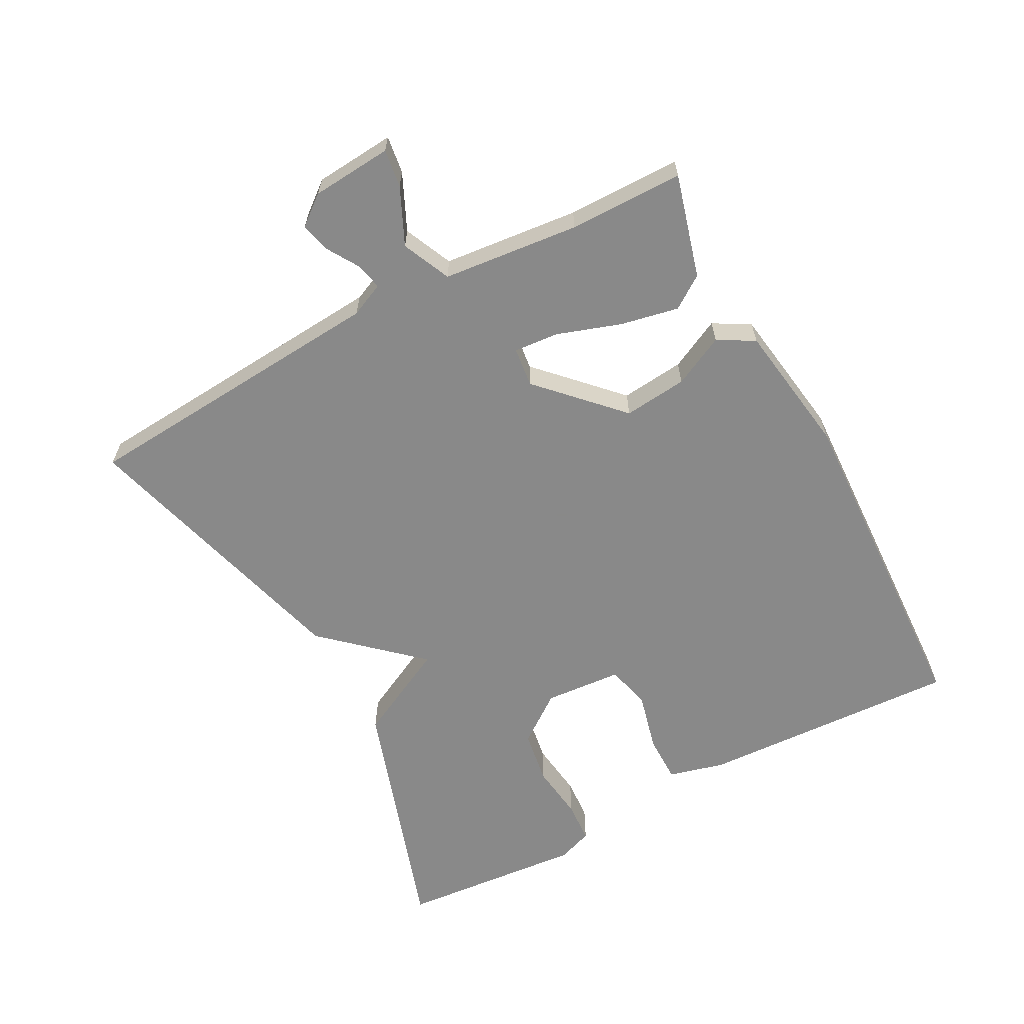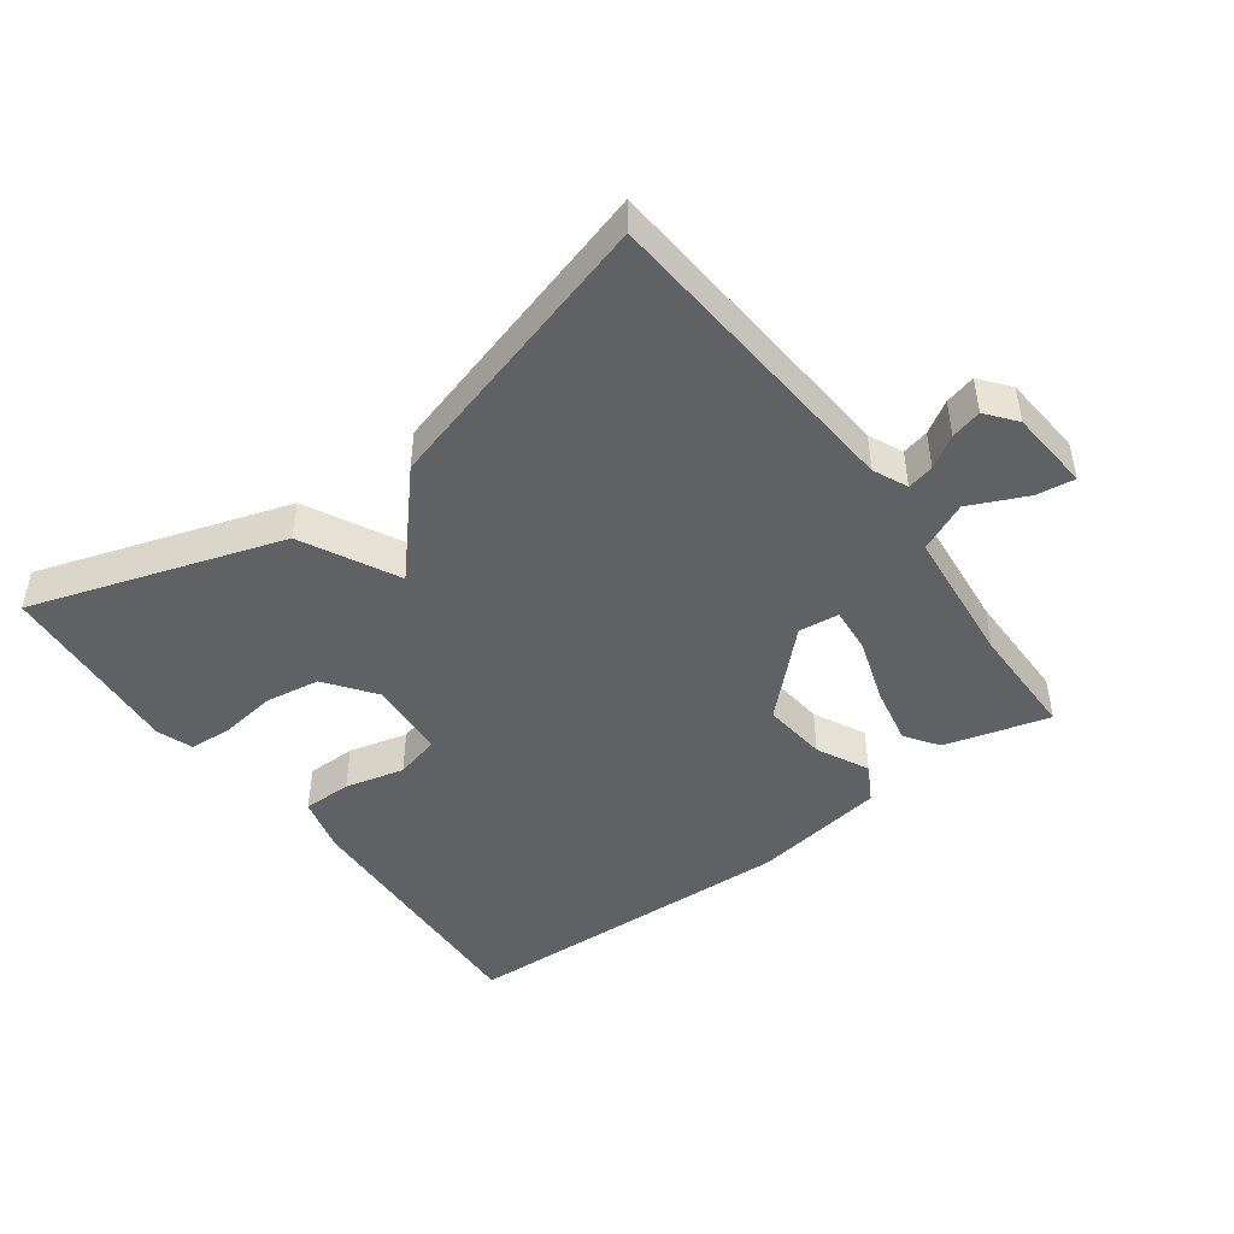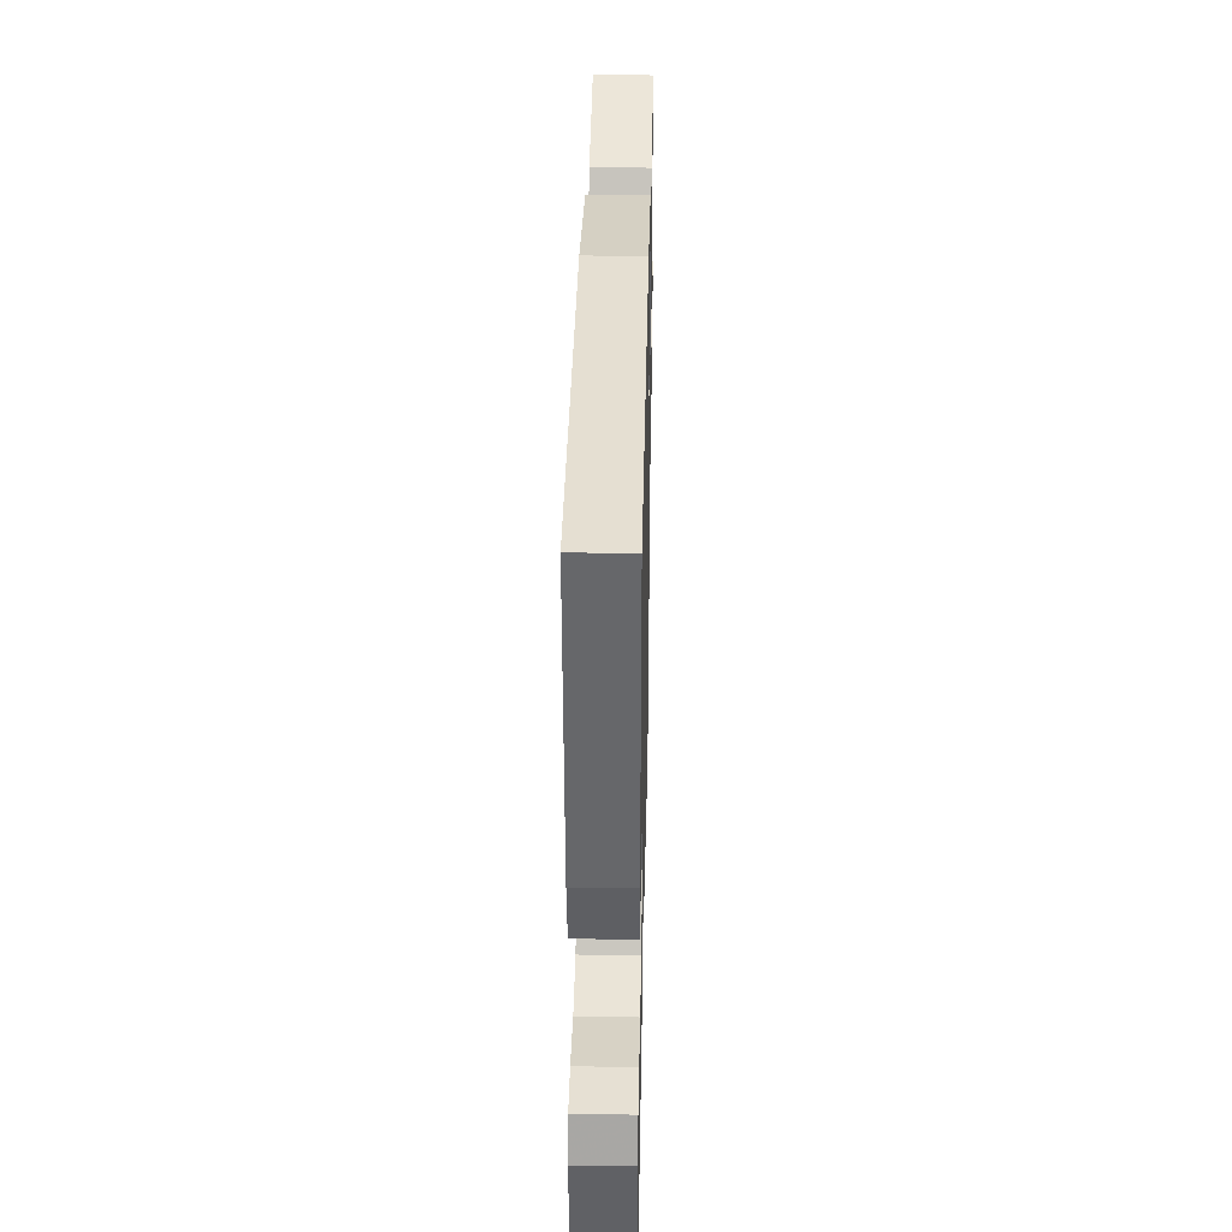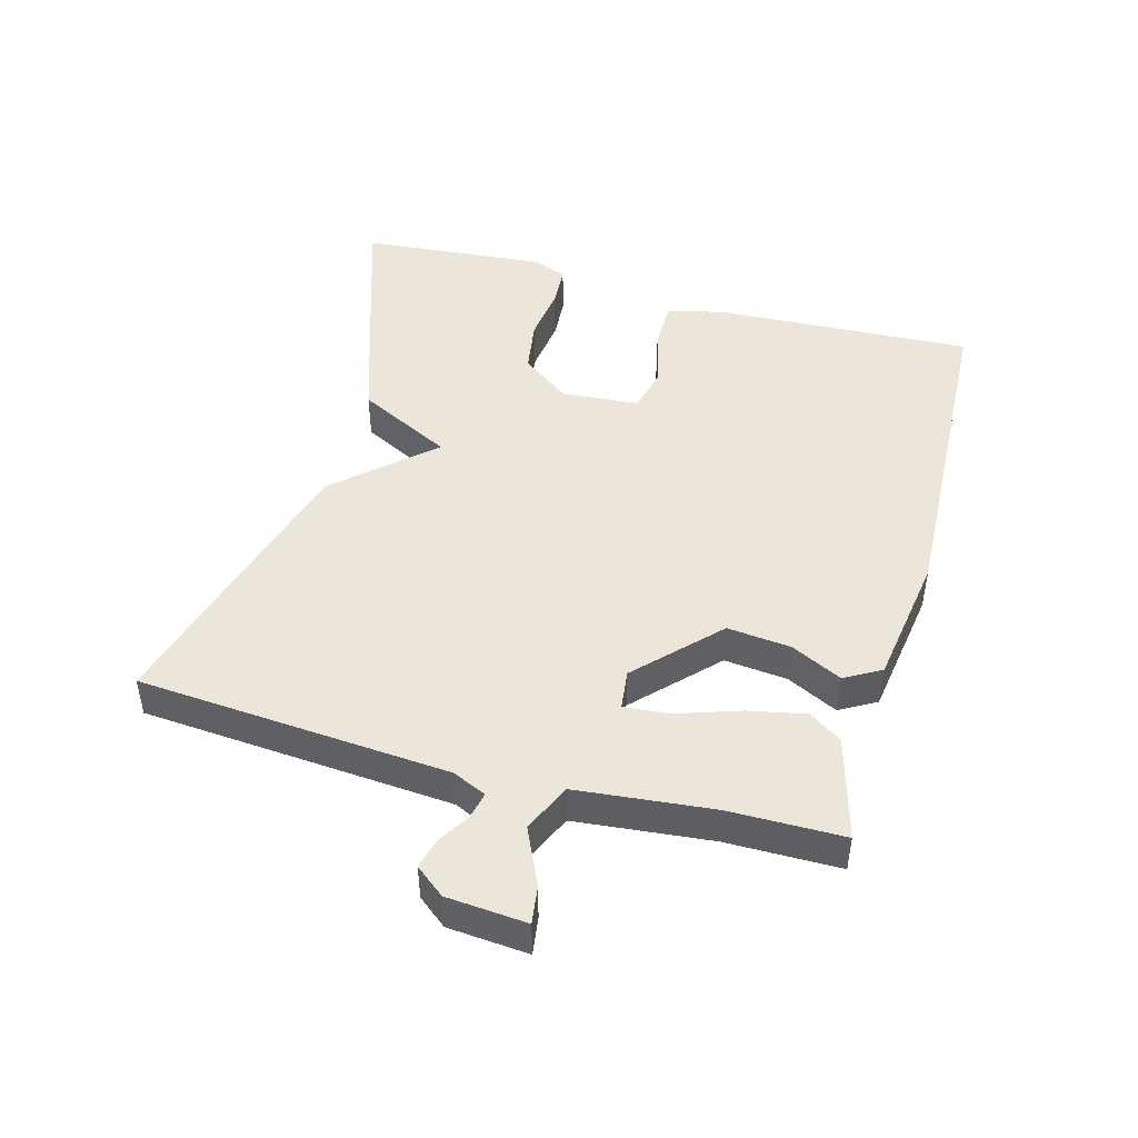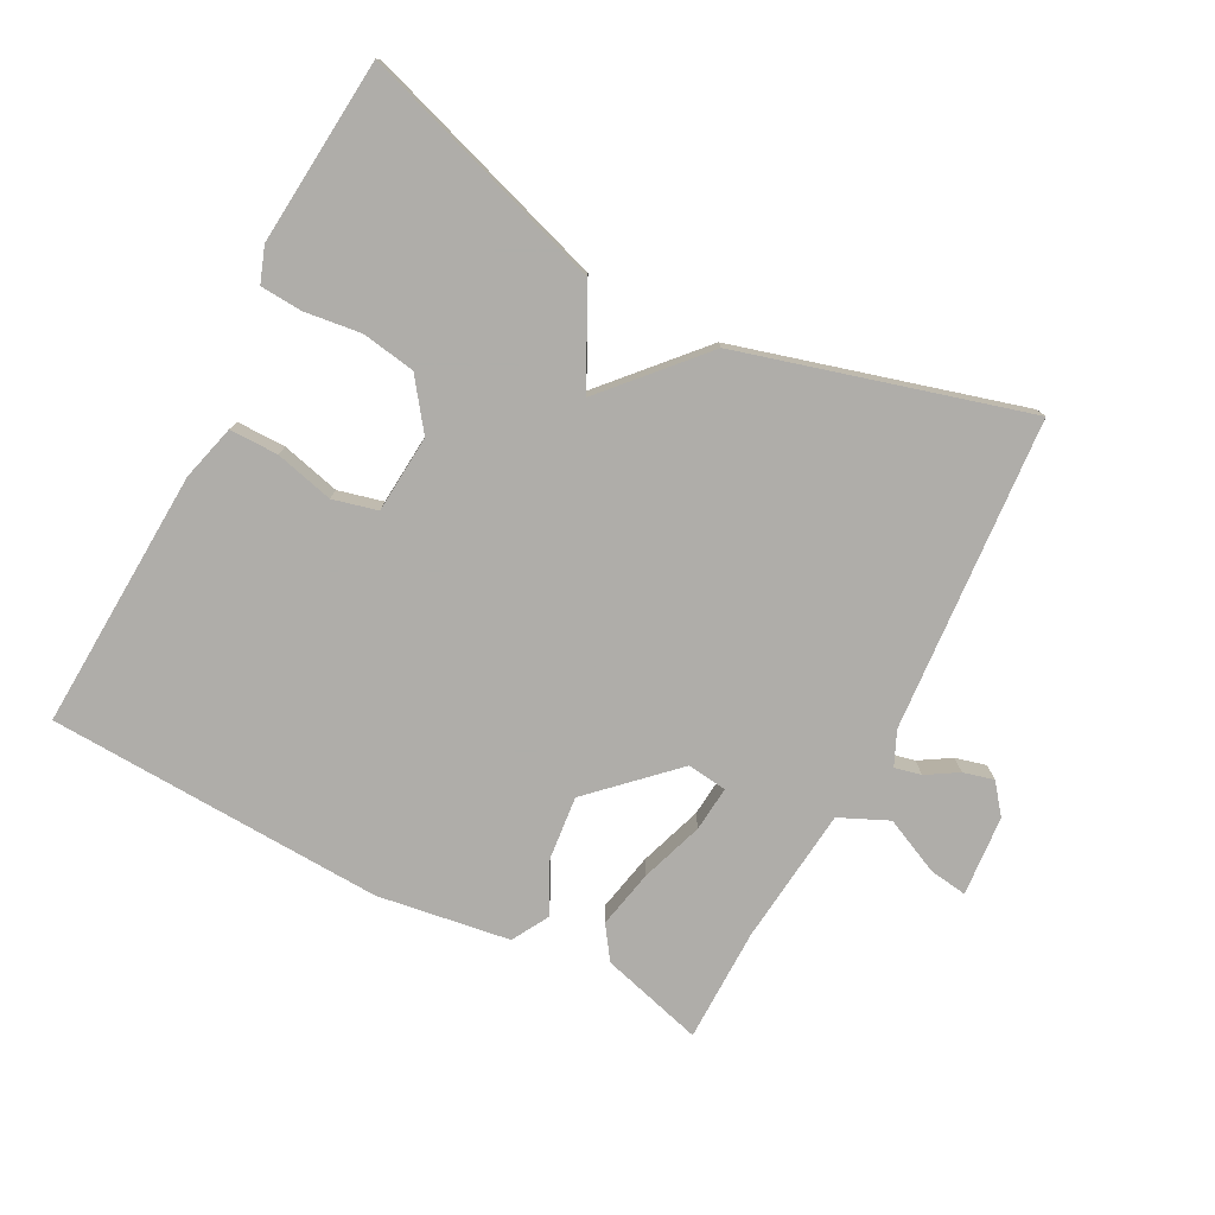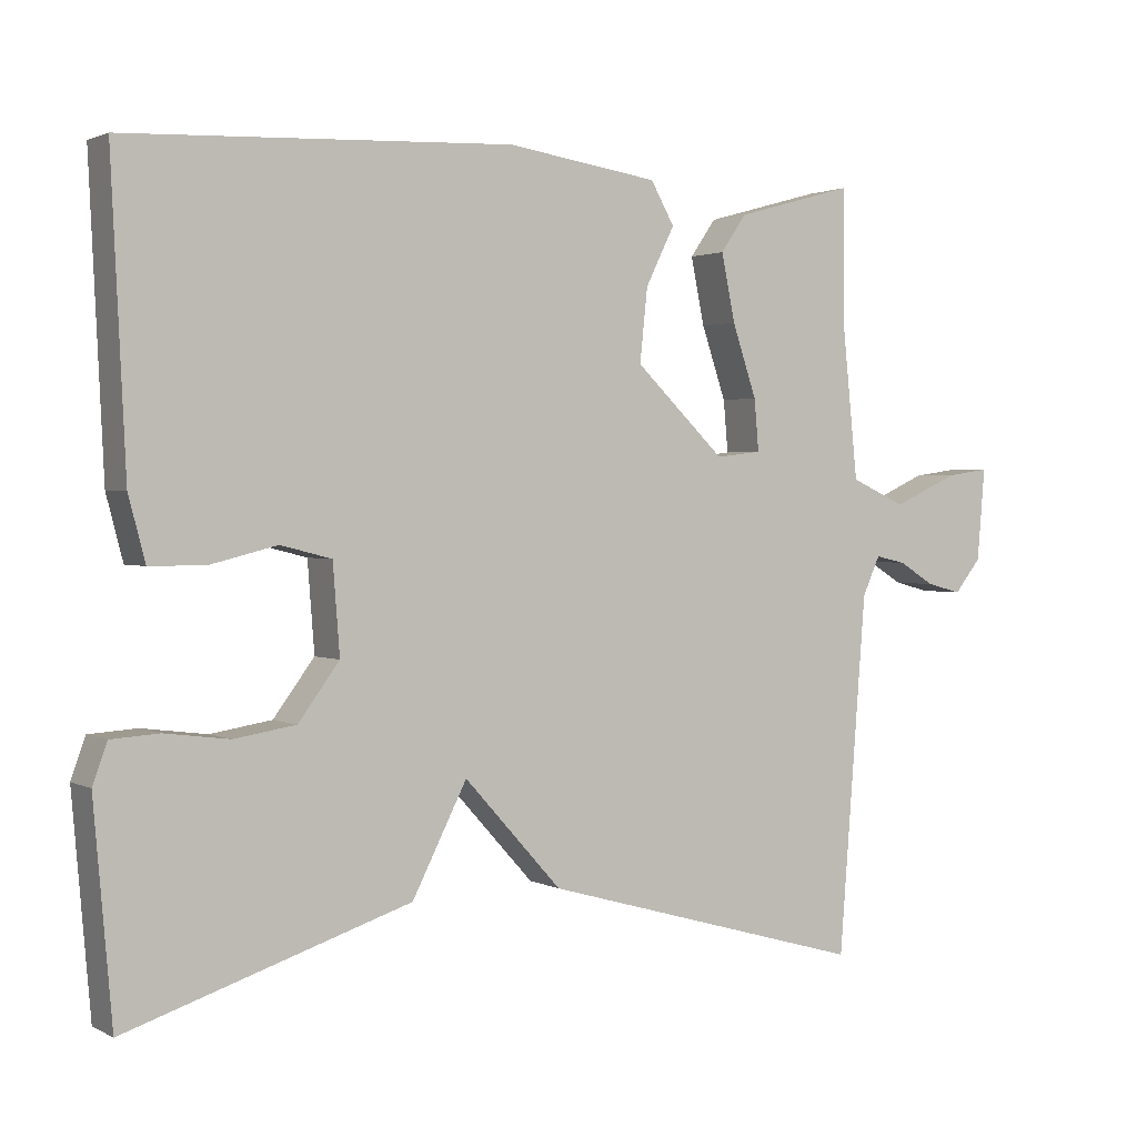
<metadata>
{"format":"obj","ext":"obj","renderer":"f3d","projection":"perspective","resolution":1024,"background":"white","views":[{"elev":-63.0,"azim":-61.9,"up":"+Y"},{"elev":-46.4,"azim":-143.5,"up":"+Y"},{"elev":34.9,"azim":91.2,"up":"+Z"},{"elev":47.0,"azim":-74.6,"up":"+Y"},{"elev":-77.2,"azim":152.3,"up":"+Y"},{"elev":1.7,"azim":149.5,"up":"+Z"}]}
</metadata>
<code>
v -0.5 0.07 0.5
v -0.345 0.07 0.457
v -0.311 0.07 0.408
v -0.329 0.07 0.32
v -0.361 0.07 0.225
v -0.367 0.07 0.157
v -0.307 0.07 0.15
v -0.189 0.07 0.264
v -0.199 0.07 0.36
v -0.237 0.07 0.437
v -0.206 0.07 0.492
v -0.007 0.07 0.522
v 0.5 0.07 0.5
v 0.481 0.07 0.107
v 0.459 0.07 0.023
v 0.386 0.07 0.023
v 0.298 0.07 0.045
v 0.231 0.07 0.028
v 0.222 0.07 -0.089
v 0.276 0.07 -0.162
v 0.357 0.07 -0.175
v 0.442 0.07 -0.164
v 0.505 0.07 -0.168
v 0.524 0.07 -0.221
v 0.5 0.07 -0.5
v 0.128 0.07 -0.379
v 0.056 0.07 -0.237
v -0.072 0.07 -0.379
v -0.5 0.07 -0.5
v -0.536 0.07 -0.03
v -0.559 0.07 0.021
v -0.599 0.07 0.012
v -0.646 0.07 -0.017
v -0.692 0.07 -0.029
v -0.727 0.07 0.015
v -0.737 0.07 0.136
v -0.68 0.07 0.128
v -0.595 0.07 0.089
v -0.522 0.07 0.122
v -0.501 0.07 0.328
v -0.5 0 0.5
v -0.345 0 0.457
v -0.311 0 0.408
v -0.329 0 0.32
v -0.361 0 0.225
v -0.367 0 0.157
v -0.307 0 0.15
v -0.189 0 0.264
v -0.199 0 0.36
v -0.237 0 0.437
v -0.206 0 0.492
v -0.007 0 0.522
v 0.5 0 0.5
v 0.481 0 0.107
v 0.459 0 0.023
v 0.386 0 0.023
v 0.298 0 0.045
v 0.231 0 0.028
v 0.222 0 -0.089
v 0.276 0 -0.162
v 0.357 0 -0.175
v 0.442 0 -0.164
v 0.505 0 -0.168
v 0.524 0 -0.221
v 0.5 0 -0.5
v 0.128 0 -0.379
v 0.056 0 -0.237
v -0.072 0 -0.379
v -0.5 0 -0.5
v -0.536 0 -0.03
v -0.559 0 0.021
v -0.599 0 0.012
v -0.646 0 -0.017
v -0.692 0 -0.029
v -0.727 0 0.015
v -0.737 0 0.136
v -0.68 0 0.128
v -0.595 0 0.089
v -0.522 0 0.122
v -0.501 0 0.328
f 36 37 38
f 35 36 38
f 34 35 38
f 33 34 38
f 32 33 38
f 31 32 38 39
f 30 31 39
f 29 30 39
f 28 29 39
f 27 28 39
f 25 26 27
f 24 25 27
f 23 24 27
f 22 23 27
f 21 22 27
f 20 21 27
f 19 20 27 39
f 18 19 39
f 17 18 39
f 15 16 17
f 14 15 17
f 13 14 17
f 12 13 17
f 11 12 17
f 10 11 17
f 9 10 17
f 8 9 17
f 7 8 17
f 6 7 17 39
f 5 6 39 40
f 4 5 40
f 3 4 40
f 2 3 40
f 1 2 40
f 78 77 76
f 78 76 75
f 78 75 74
f 78 74 73
f 78 73 72
f 79 78 72 71
f 79 71 70
f 79 70 69
f 79 69 68
f 79 68 67
f 67 66 65
f 67 65 64
f 67 64 63
f 67 63 62
f 67 62 61
f 67 61 60
f 79 67 60 59
f 79 59 58
f 79 58 57
f 57 56 55
f 57 55 54
f 57 54 53
f 57 53 52
f 57 52 51
f 57 51 50
f 57 50 49
f 57 49 48
f 57 48 47
f 79 57 47 46
f 80 79 46 45
f 80 45 44
f 80 44 43
f 80 43 42
f 80 42 41
f 1 41 42 2
f 2 42 43 3
f 3 43 44 4
f 4 44 45 5
f 5 45 46 6
f 6 46 47 7
f 7 47 48 8
f 8 48 49 9
f 9 49 50 10
f 10 50 51 11
f 11 51 52 12
f 12 52 53 13
f 13 53 54 14
f 14 54 55 15
f 15 55 56 16
f 16 56 57 17
f 17 57 58 18
f 18 58 59 19
f 19 59 60 20
f 20 60 61 21
f 21 61 62 22
f 22 62 63 23
f 23 63 64 24
f 24 64 65 25
f 25 65 66 26
f 26 66 67 27
f 27 67 68 28
f 28 68 69 29
f 29 69 70 30
f 30 70 71 31
f 31 71 72 32
f 32 72 73 33
f 33 73 74 34
f 34 74 75 35
f 35 75 76 36
f 36 76 77 37
f 37 77 78 38
f 38 78 79 39
f 39 79 80 40
f 40 80 41 1

</code>
